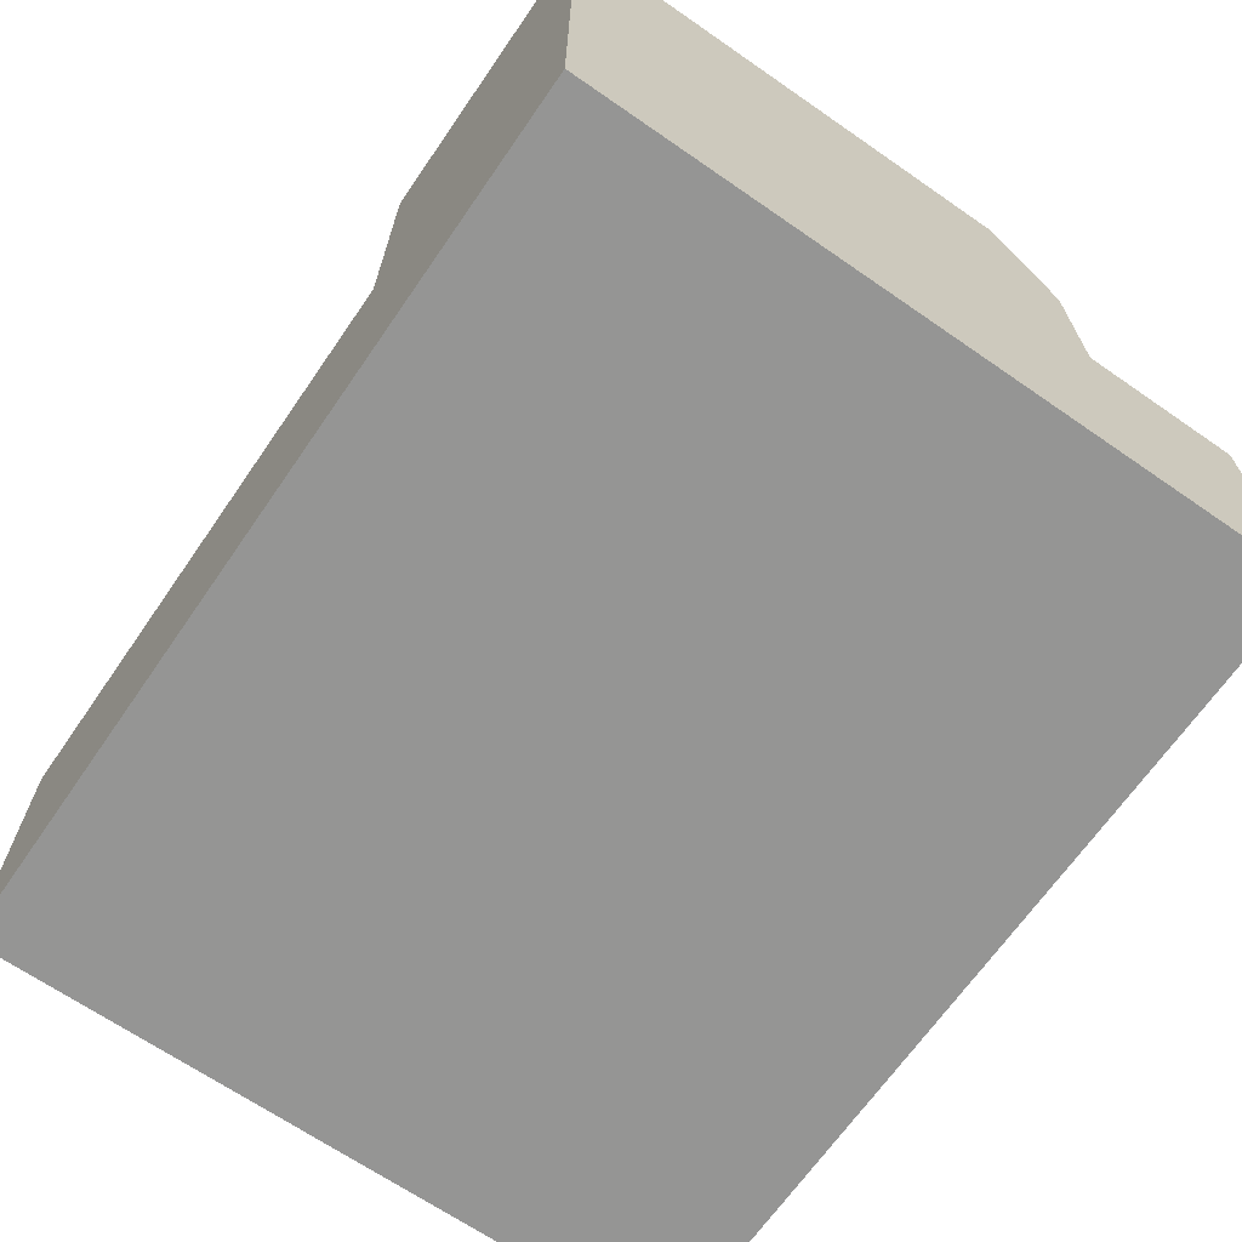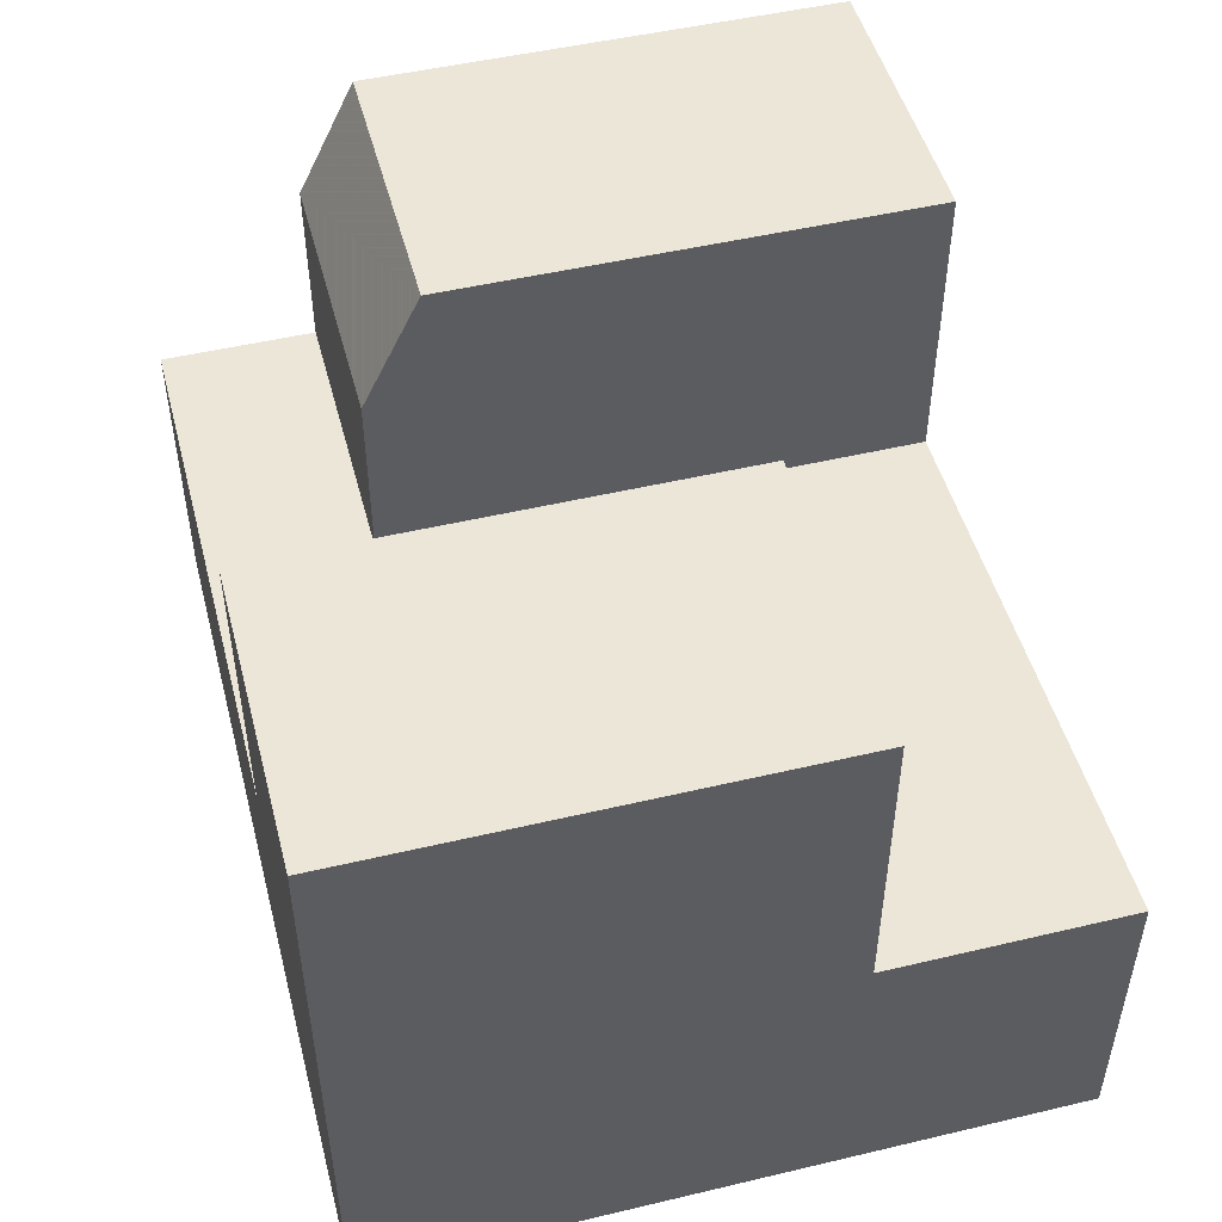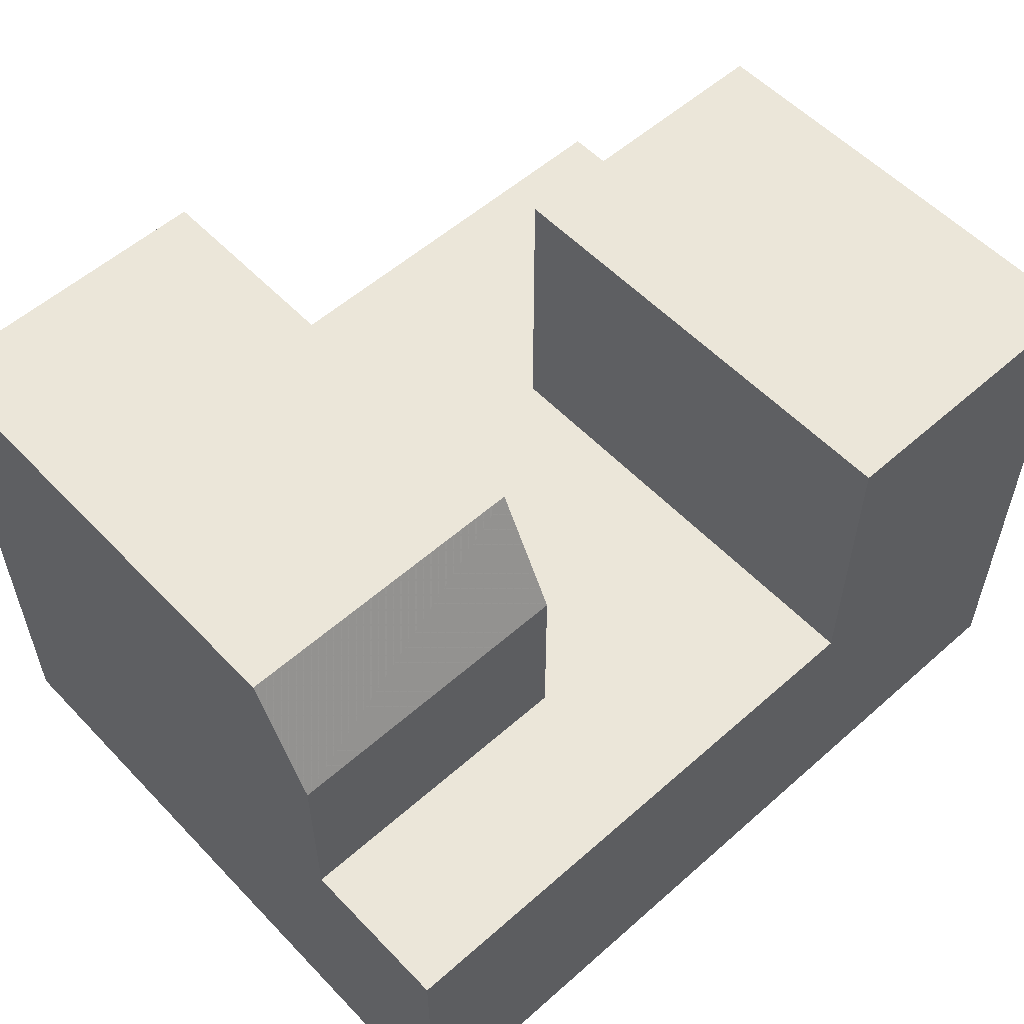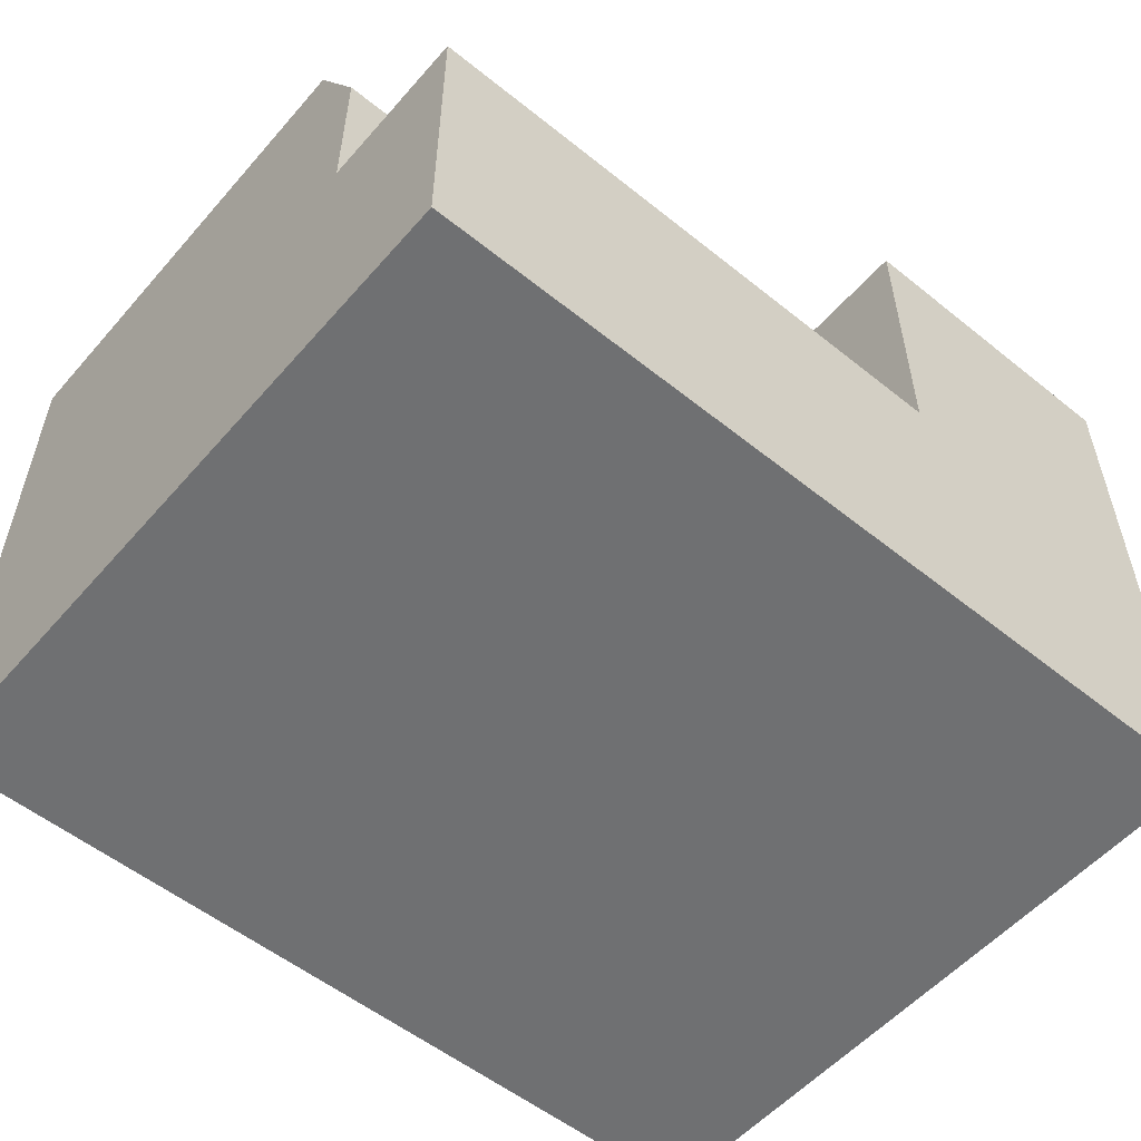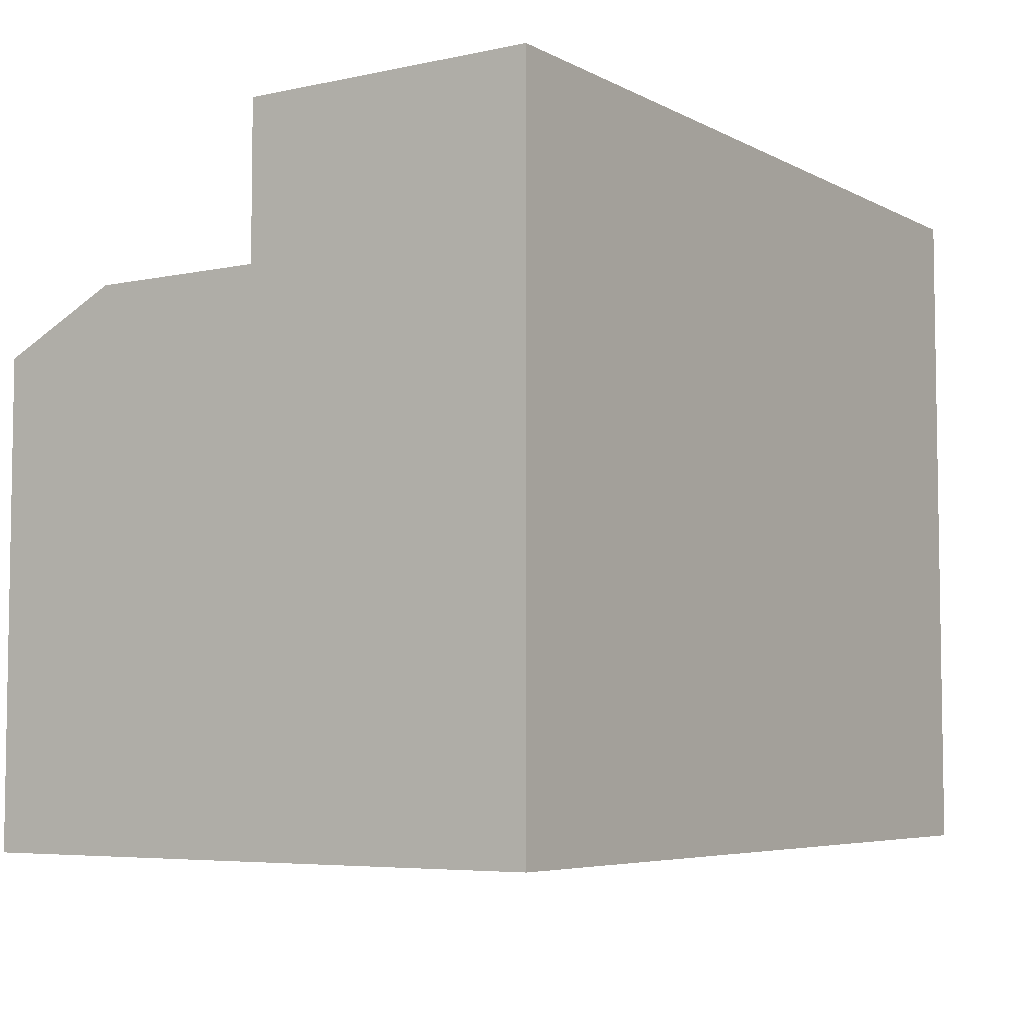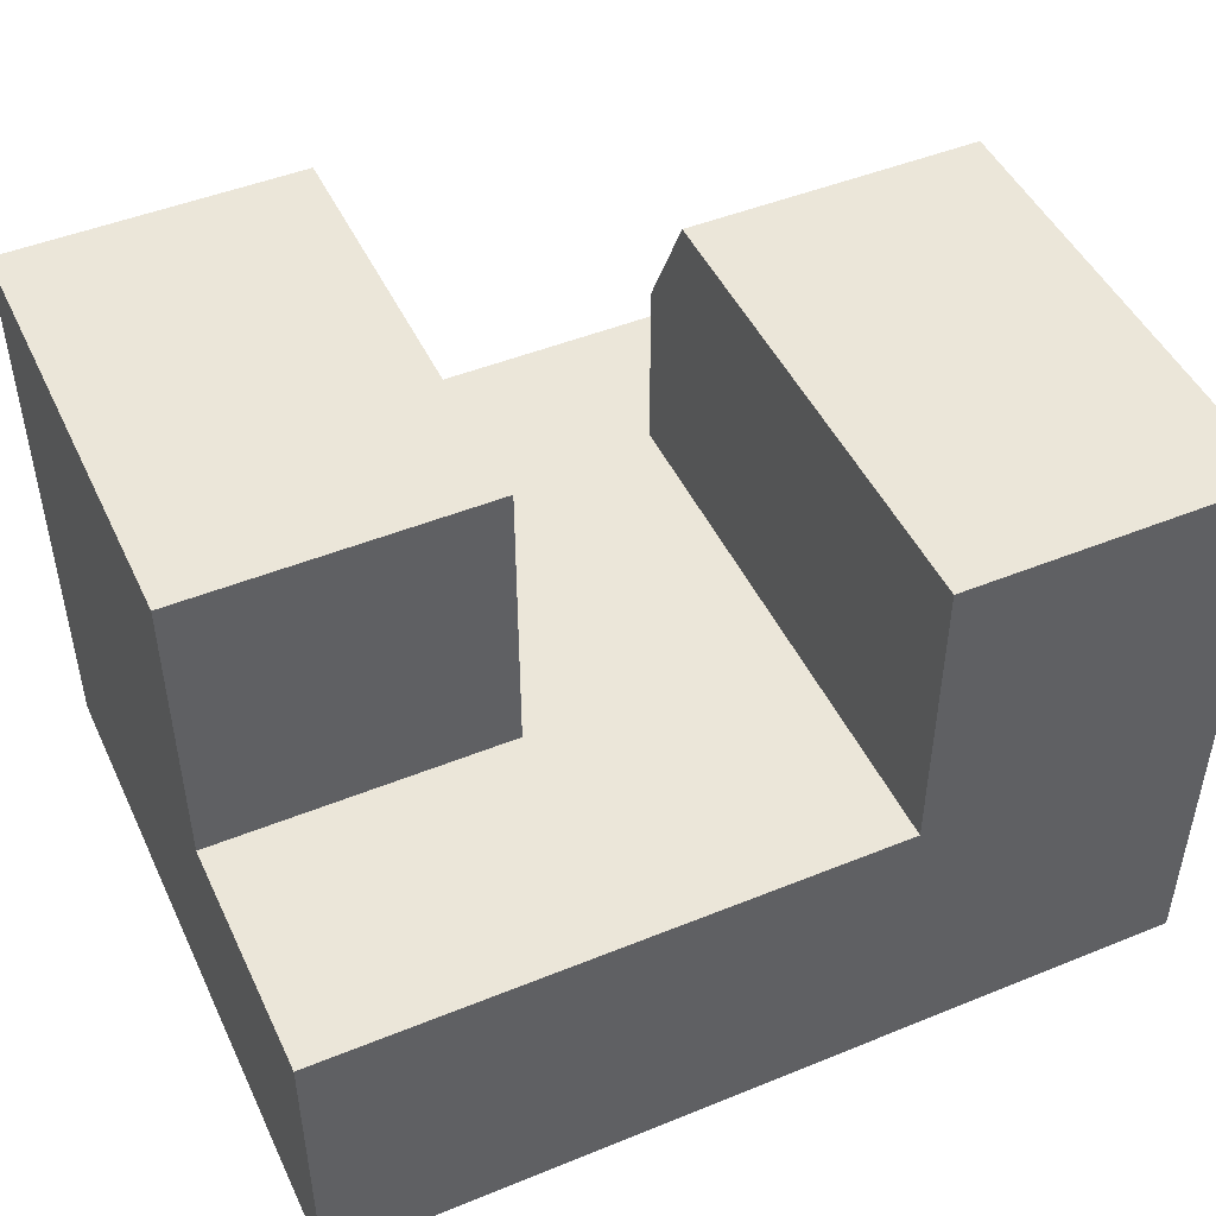
<metadata>
{"format":"obj","ext":"obj","renderer":"f3d","projection":"perspective","resolution":1024,"background":"white","views":[{"elev":-67.4,"azim":-124.7,"up":"+Y"},{"elev":49.1,"azim":75.3,"up":"+Y"},{"elev":55.8,"azim":-42.8,"up":"+Y"},{"elev":-54.9,"azim":-40.3,"up":"+Y"},{"elev":-5.6,"azim":-56.5,"up":"+Z"},{"elev":47.5,"azim":155.4,"up":"+Y"}]}
</metadata>
<code>
v  0.211 1.575 -0.43
v  0.211 1.969 -0.627
v  0.211 1.969 -2.202
v  0.211 0 -2.202
v  0.211 0 0.081
v  0.211 0.984 0.081
v  0.211 0.984 -0.43
v  1.195 1.969 -2.202
v  1.195 1.969 -0.627
v  1.195 1.575 -0.43
v  1.195 0.984 -0.43
v  1.195 0.984 -2.202
v  2.061 0.984 0.081
v  2.061 0.984 -1.415
v  3.045 0.984 -1.415
v  3.045 0.984 -2.202
v  3.045 0 0.081
v  3.045 1.969 0.081
v  2.061 1.969 0.081
v  3.045 0 -2.202
v  3.045 1.969 -1.415
v  2.061 1.969 -1.415
o _model4_prt___801941589C878EC36DED8F361351B5148C38DCD4___7923A9623D5ADB24943104369834027568C7356D
g _model4_prt___801941589C878EC36DED8F361351B5148C38DCD4___7923A9623D5ADB24943104369834027568C7356D
f 2 3 1
f 1 3 7
f 7 3 4
f 7 4 5
f 5 6 7
f 9 10 8
f 8 10 12
f 12 10 11
f 7 6 11
f 11 6 13
f 11 13 14
f 15 16 14
f 14 16 12
f 14 12 11
f 6 5 13
f 13 5 17
f 13 17 18
f 18 19 13
f 18 17 15
f 15 17 20
f 15 20 16
f 15 21 18
f 16 20 12
f 12 20 4
f 12 4 3
f 3 8 12
f 17 5 20
f 20 5 4
f 1 7 10
f 10 7 11
f 2 9 3
f 3 9 8
f 13 19 14
f 14 19 22
f 14 22 15
f 15 22 21
f 19 18 22
f 22 18 21
f 2 1 9
f 9 1 10
v  3.045 0 0.081
v  0.211 0 0.081
v  3.045 0 -2.202
v  0.211 0 -2.202
v  2.061 1.969 0.081
v  2.061 0.984 0.081
v  3.045 1.969 0.081
v  2.061 0.984 0.081
v  3.045 0 0.081
v  2.061 0.984 0.081
v  0.211 0 0.081
v  0.211 0.984 0.081
v  3.045 1.969 -1.415
v  3.045 1.969 0.081
v  3.045 0.984 -1.415
v  3.045 0 0.081
v  3.045 0.984 -1.415
v  3.045 0 -2.202
v  3.045 0.984 -2.202
v  2.061 1.969 0.081
v  2.061 1.969 -1.415
v  2.061 0.984 0.081
v  2.061 0.984 -1.415
v  3.045 1.969 -1.415
v  3.045 0.984 -1.415
v  2.061 1.969 -1.415
v  2.061 0.984 -1.415
v  3.045 1.969 0.081
v  3.045 1.969 -1.415
v  2.061 1.969 0.081
v  2.061 1.969 -1.415
v  3.045 0.984 -1.415
v  3.045 0.984 -2.202
v  2.061 0.984 -1.415
v  1.195 0.984 -2.202
v  2.061 0.984 -1.415
v  1.195 0.984 -0.43
v  2.061 0.984 0.081
v  1.195 0.984 -0.43
v  0.211 0.984 0.081
v  0.211 0.984 -0.43
v  3.045 0.984 -2.202
v  3.045 0 -2.202
v  1.195 0.984 -2.202
v  0.211 0 -2.202
v  1.195 0.984 -2.202
v  0.211 1.969 -2.202
v  1.195 1.969 -2.202
v  0.211 0.984 0.081
v  0.211 0.984 -0.43
v  0.211 0 0.081
v  0.211 0.984 -0.43
v  0.211 0 -2.202
v  0.211 0.984 -0.43
v  0.211 1.969 -2.202
v  0.211 1.575 -0.43
v  0.211 1.969 -0.627
v  1.195 0.984 -0.43
v  1.195 0.984 -2.202
v  1.195 1.575 -0.43
v  1.195 0.984 -2.202
v  1.195 1.969 -0.627
v  1.195 1.969 -2.202
v  0.211 0.984 -0.43
v  1.195 0.984 -0.43
v  0.211 1.575 -0.43
v  1.195 1.575 -0.43
v  0.211 1.969 -0.627
v  1.195 1.969 -0.627
v  0.211 1.969 -2.202
v  1.195 1.969 -2.202
v  1.195 1.575 -0.43
v  1.195 1.969 -0.627
v  0.211 1.575 -0.43
v  0.211 1.969 -0.627
o _model4_prt___801941589C878EC36DED8F361351B5148C38DCD4___2BCF07ED0413ACA46D2DF752A8F25492CF44CDC7_jt_obj_1
g _model4_prt___801941589C878EC36DED8F361351B5148C38DCD4___2BCF07ED0413ACA46D2DF752A8F25492CF44CDC7_jt_obj_1
f 23 24 25
f 25 24 26
f 27 28 29
f 29 28 30
f 29 30 31
f 31 30 32
f 31 32 33
f 33 32 34
f 35 36 37
f 37 36 38
f 37 38 39
f 39 38 40
f 39 40 41
f 42 43 44
f 44 43 45
f 46 47 48
f 48 47 49
f 50 51 52
f 52 51 53
f 54 55 56
f 56 55 57
f 56 57 58
f 58 57 59
f 58 59 60
f 60 59 61
f 60 61 62
f 62 61 63
f 64 65 66
f 66 65 67
f 66 67 68
f 68 67 69
f 68 69 70
f 71 72 73
f 73 72 74
f 73 74 75
f 75 74 76
f 75 76 77
f 77 76 78
f 77 78 79
f 80 81 82
f 82 81 83
f 82 83 84
f 84 83 85
f 86 87 88
f 88 87 89
f 90 91 92
f 92 91 93
f 94 95 96
f 96 95 97

</code>
